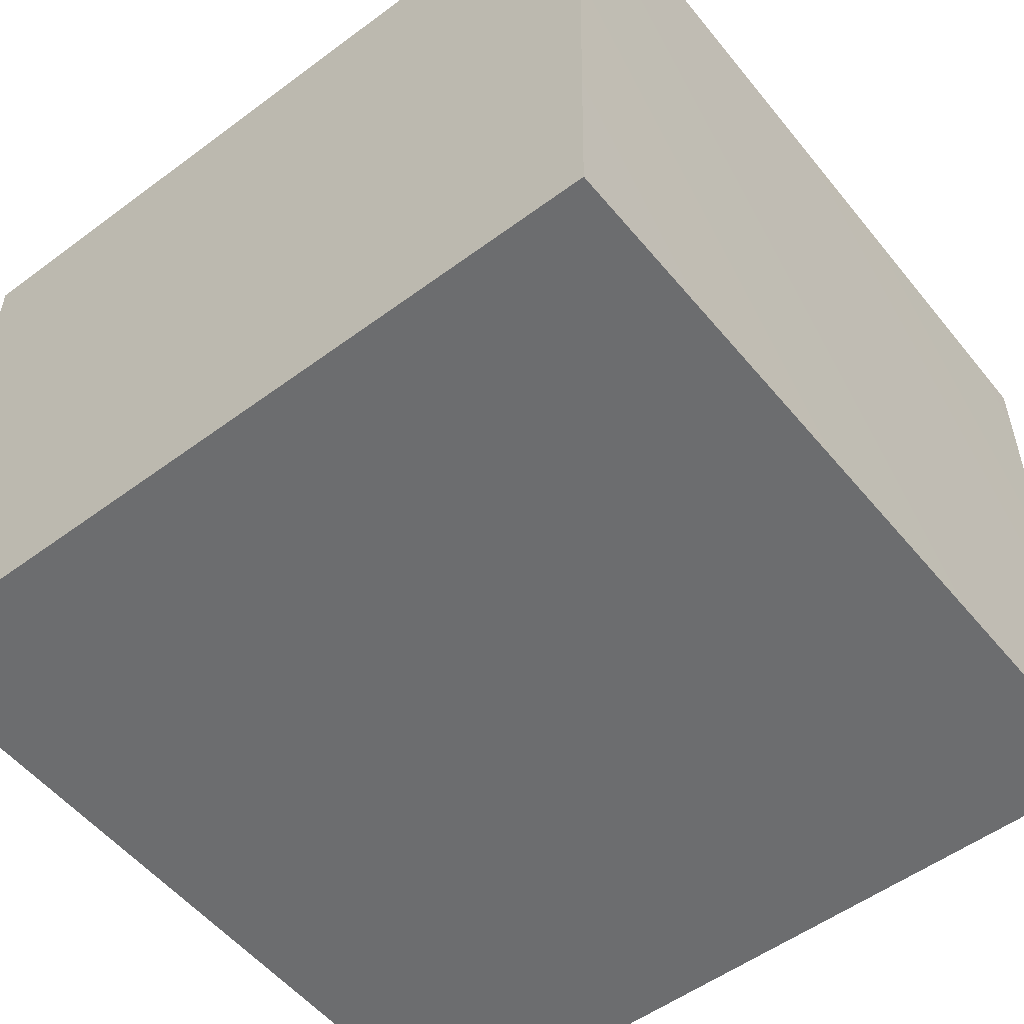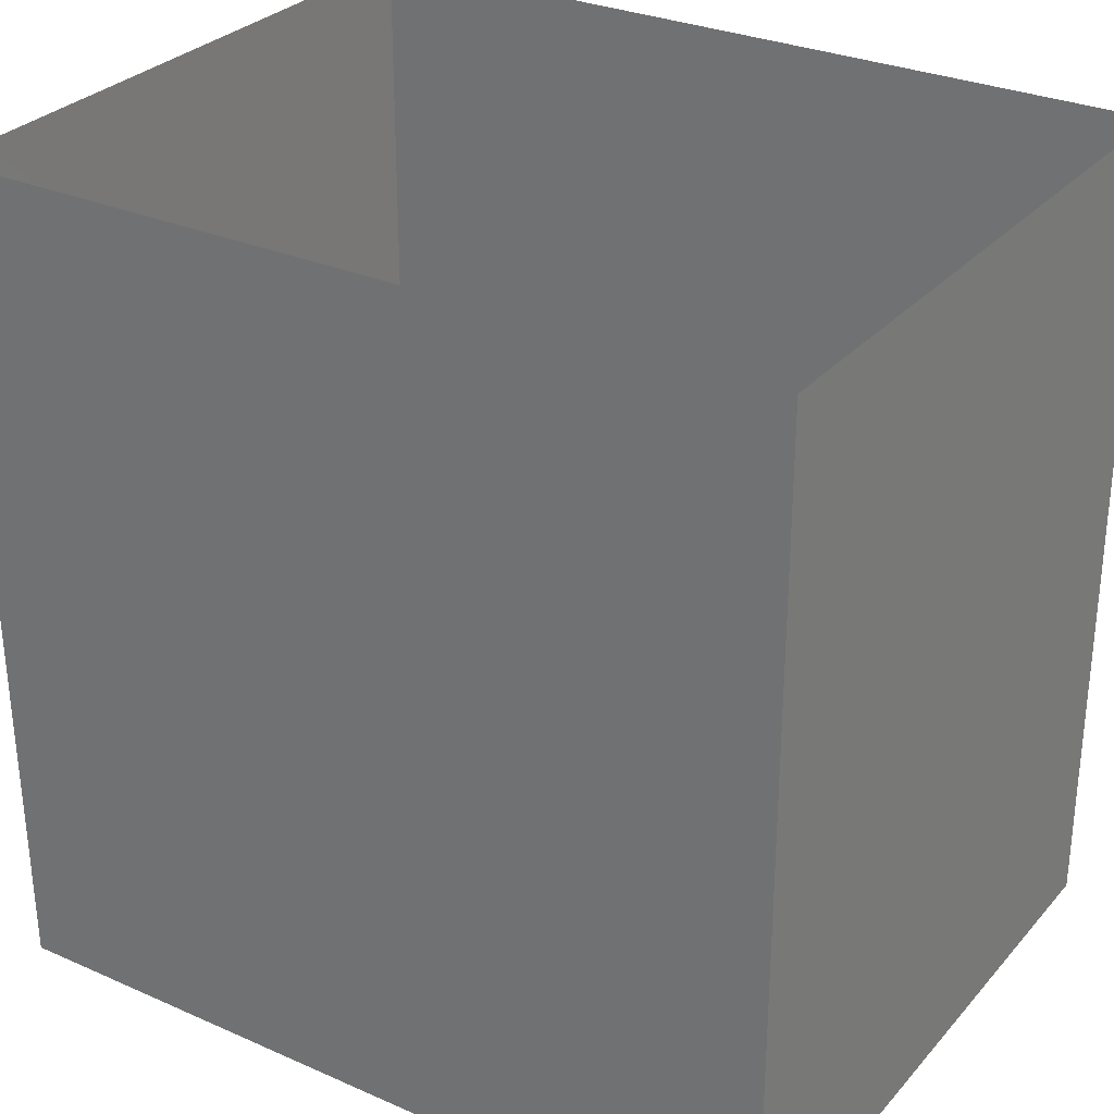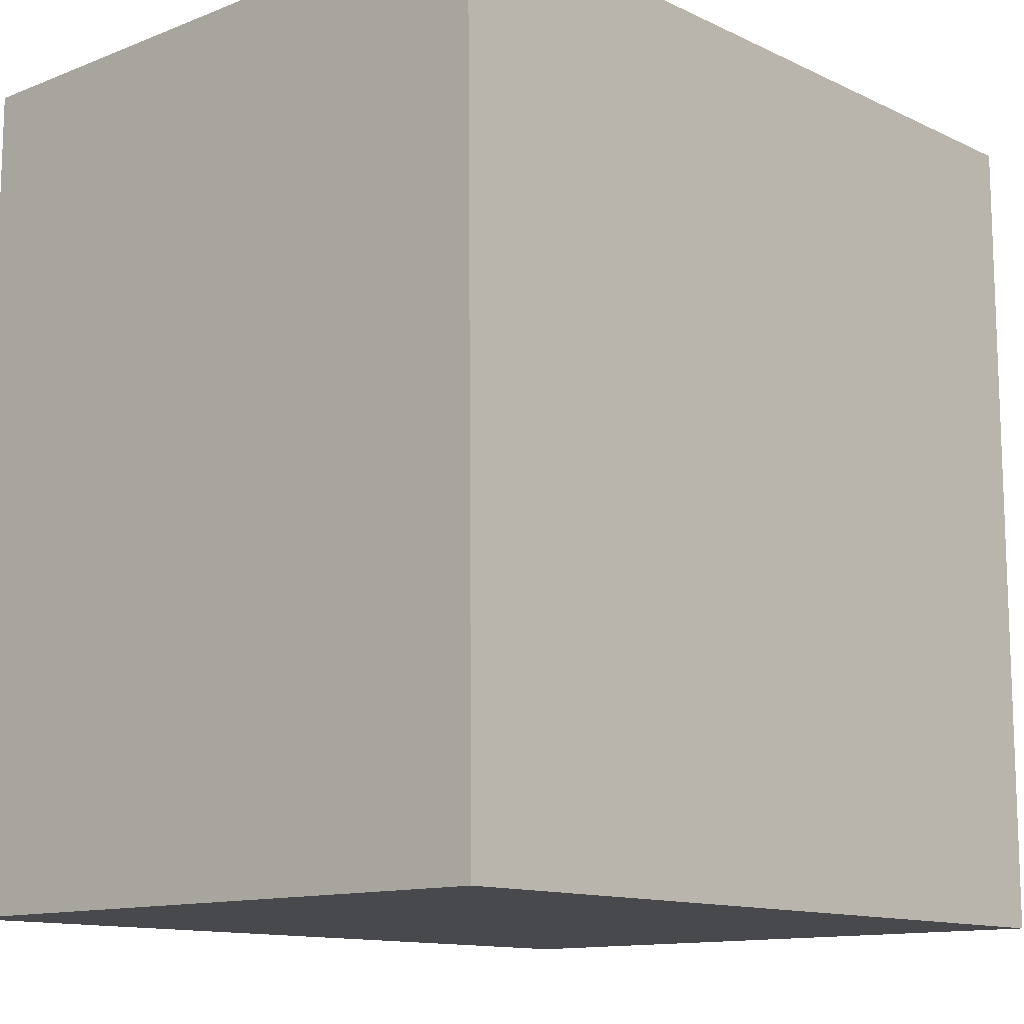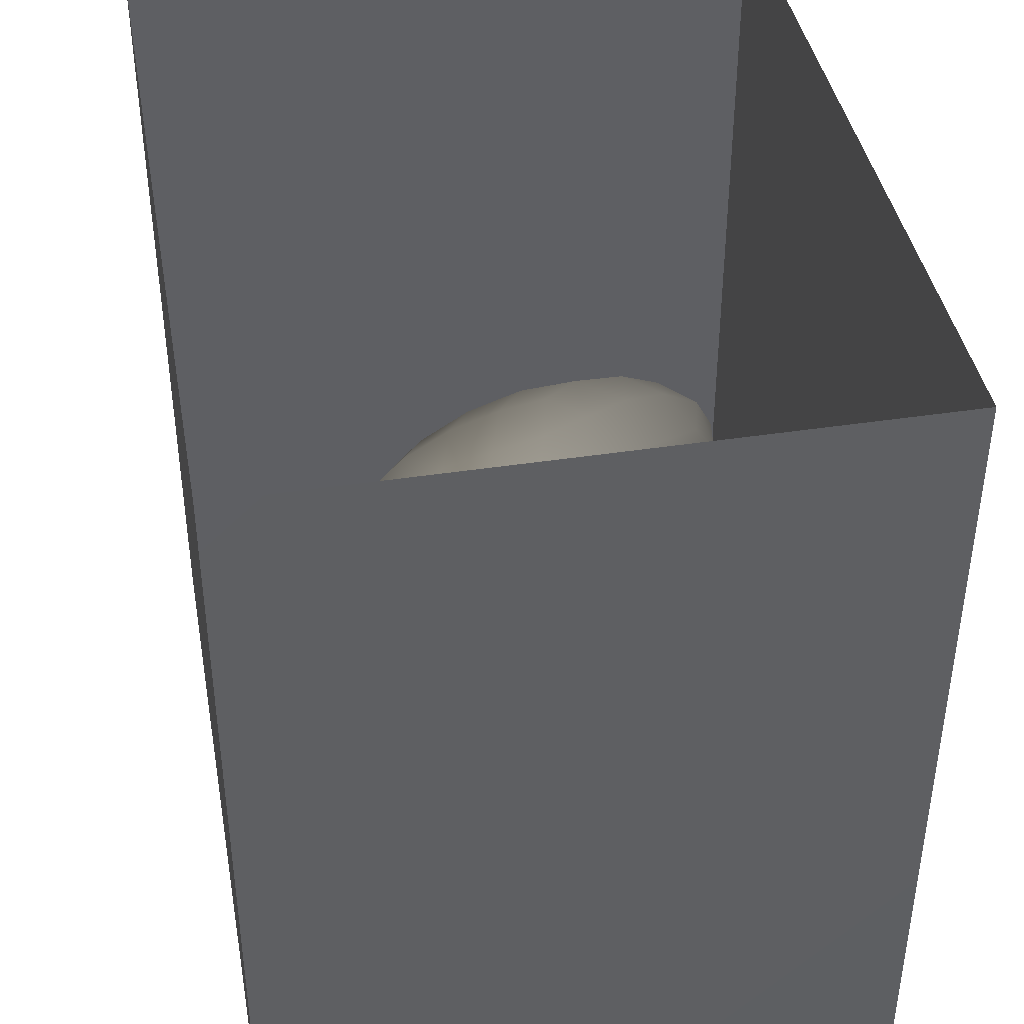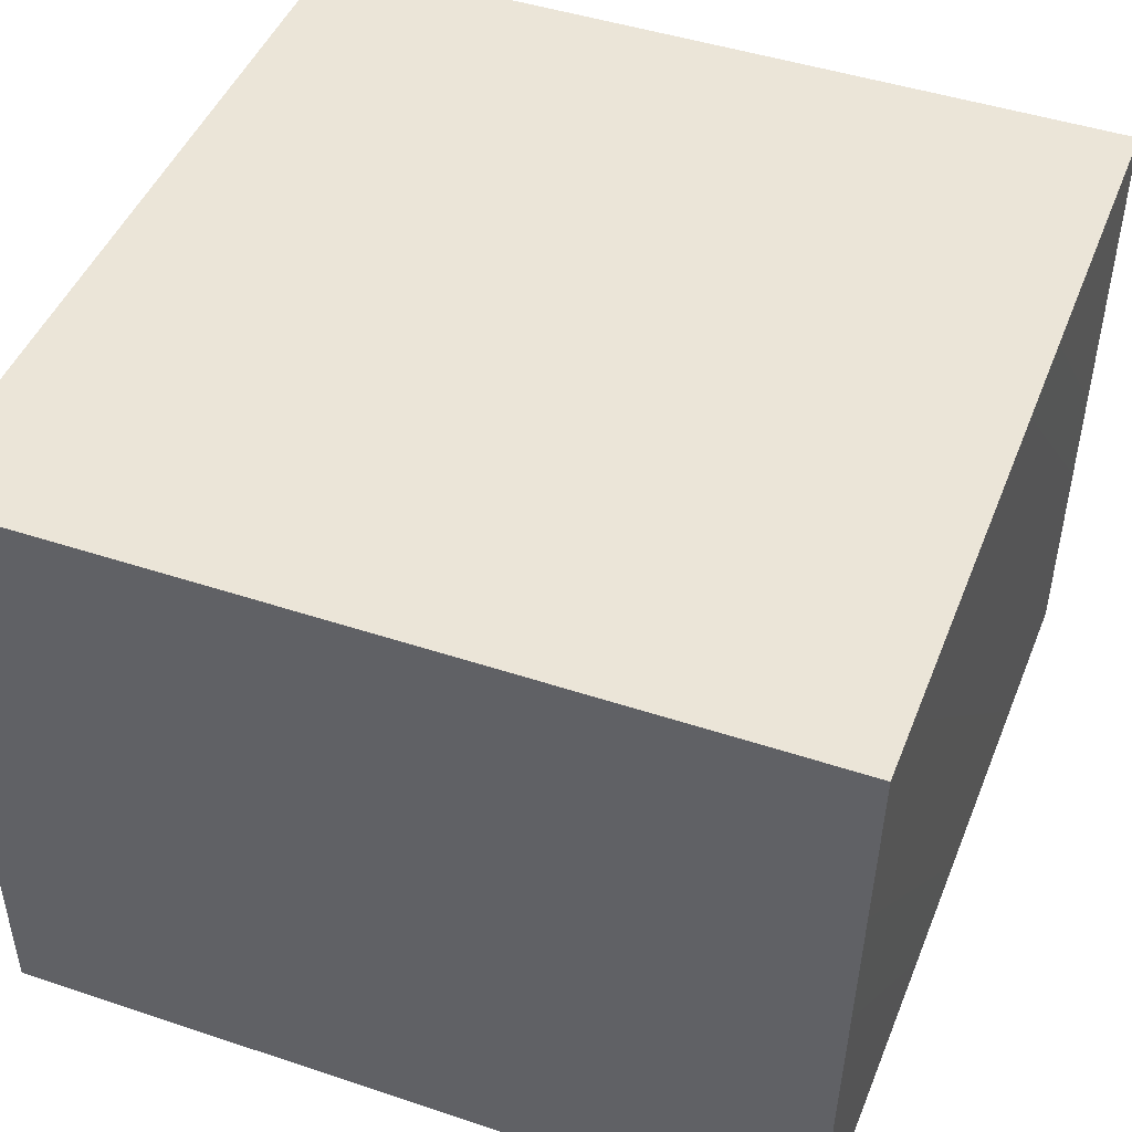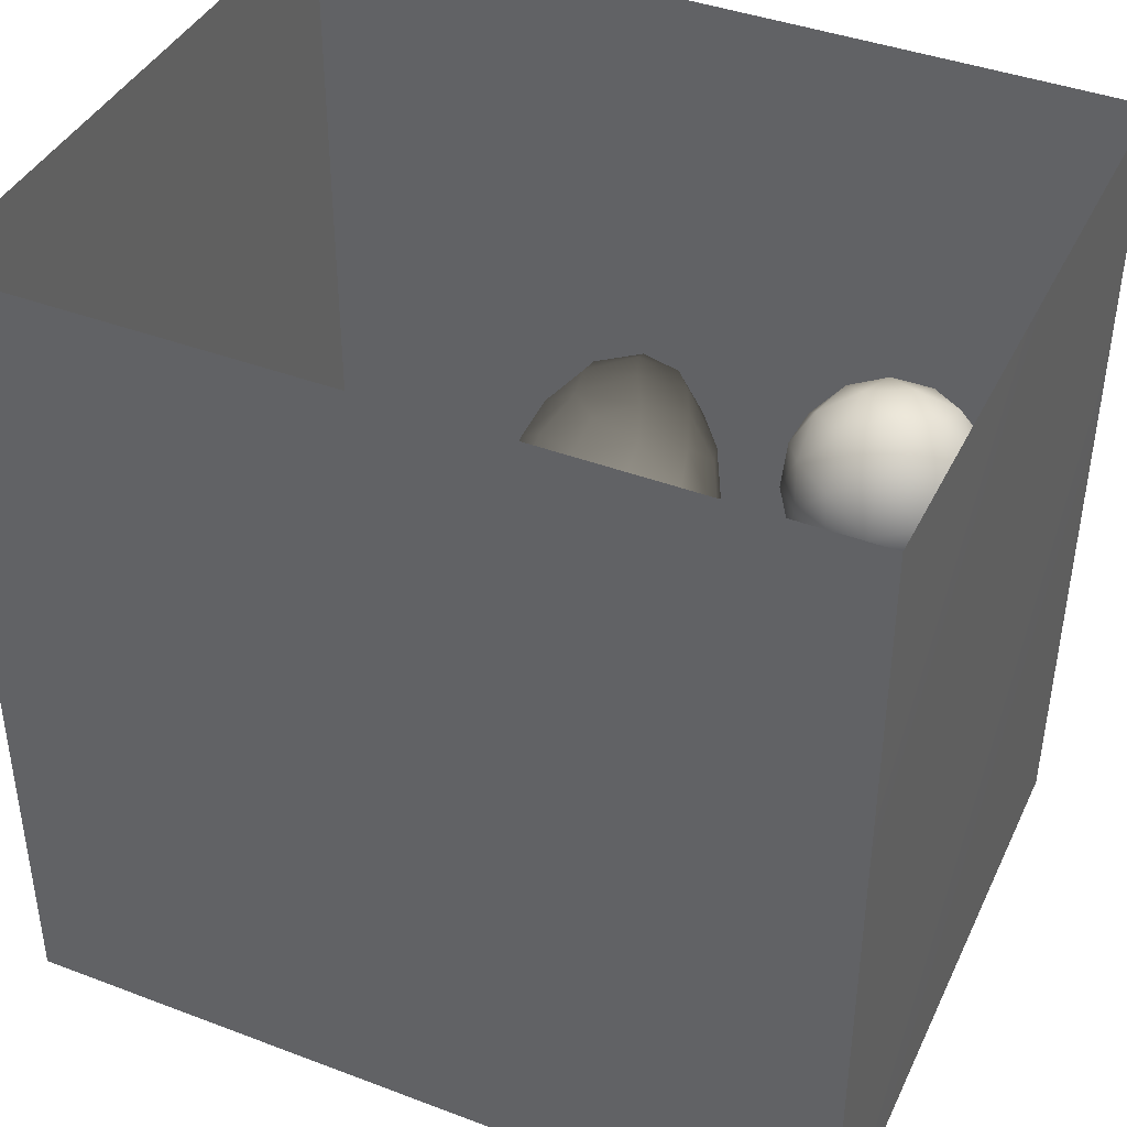
<metadata>
{"format":"obj","ext":"obj","renderer":"f3d","projection":"perspective","resolution":1024,"background":"white","views":[{"elev":-53.9,"azim":-141.8,"up":"+Y"},{"elev":29.6,"azim":32.9,"up":"+Z"},{"elev":-12.5,"azim":-47.4,"up":"+Z"},{"elev":41.2,"azim":-100.2,"up":"+Z"},{"elev":45.9,"azim":-159.1,"up":"+Y"},{"elev":40.8,"azim":-155.2,"up":"+Z"}]}
</metadata>
<code>
v 0.01584 0.291 0.1676
v 0.06935 0.3292 0.09571
v 0.07887 0.3342 0.1914
v -0.0163 0.299 0.09176
v 0.0102 0.3457 0.02886
v 0.09498 0.4032 0.03756
v -0.001251 0.3342 0.2524
v 0.1251 0.3886 0.1391
v -0.08156 0.3041 0.167
v -0.09739 0.3401 0.05393
v -0.1003 0.3587 0.2508
v 0.09071 0.4102 0.253
v -0.1691 0.3688 0.1568
v -0.02592 0.4226 0.3104
v -0.02944 0.4194 -0.03697
v 0.1594 0.4943 0.1445
v -0.1554 0.44 0.2762
v -0.1754 0.418 0.02689
v -0.06874 0.5252 0.3412
v 0.09799 0.4964 -0.01561
v 0.07065 0.5085 0.3027
v -0.1353 0.4962 -0.06518
v -0.003112 0.5306 -0.08699
v 0.09724 0.6115 -0.05043
v 0.1556 0.5773 0.04715
v 0.1333 0.5854 0.2468
v 0.169 0.6118 0.1441
v 0.1403 0.6944 0.2216
v 0.03829 0.6312 0.33
v -0.2436 0.5192 0.0103
v -0.2023 0.5424 0.2916
v -0.2466 0.4739 0.1571
v 0.002542 0.6457 -0.1166
v 0.1608 0.7005 0.0639
v -0.2977 0.5705 0.1011
v -0.2054 0.6034 -0.08311
v -0.09456 0.5846 -0.1139
v -0.1226 0.6313 0.3494
v -0.2813 0.5788 0.2075
v 0.09435 0.7278 -0.06316
v -0.1204 0.68 -0.1382
v -0.0436 0.7207 0.3513
v 0.137 0.8175 0.03121
v -0.3323 0.6807 0.1495
v -0.2989 0.6379 0.002159
v 0.1404 0.8024 0.1685
v -0.1671 0.7463 0.3415
v 0.06439 0.7606 0.2978
v -0.2489 0.6596 0.2878
v -0.01425 0.7579 -0.1362
v -0.2493 0.74 -0.1029
v 0.06881 0.8451 -0.07777
v -0.2842 0.7857 0.2722
v -0.3425 0.7518 0.01914
v 0.1144 0.9179 0.1244
v 0.06193 0.8932 0.2525
v -0.04956 0.8336 0.3355
v -0.125 0.7854 -0.1545
v 0.1016 0.9183 0.004699
v -0.04687 0.8741 -0.146
v -0.3629 0.8319 0.1316
v -0.1853 0.8754 0.3231
v 0.0338 0.9646 -0.07694
v -0.05992 0.955 0.3015
v 0.04038 1.014 0.1958
v 0.07189 1.02 0.0505
v -0.1888 0.8712 -0.1505
v -0.08143 0.9875 -0.1401
v -0.08572 1.078 0.2474
v -0.1845 0.9919 0.2935
v -0.2206 0.9843 -0.1374
v -0.2965 0.926 0.2513
v -0.3631 0.9662 0.1329
v -0.1414 1.102 -0.1181
v -0.006028 1.08 -0.05355
v 0.002709 1.121 0.1165
v -0.2603 1.08 0.2269
v -0.3345 0.8959 -0.04895
v -0.1221 1.189 0.1664
v -0.2898 1.061 -0.08597
v -0.3592 1.024 0.01622
v -0.3429 1.087 0.1157
v -0.07338 1.196 -0.002269
v -0.2259 1.196 -0.05789
v -0.3311 1.131 0.01412
v -0.2735 1.194 0.1232
v -0.161 1.248 0.06403
v -0.009579 0.4826 0.1358
v -0.08045 0.6849 0.1091
v -0.184 1.09 0.06577
v -0.1679 0.906 -0.04352
v -0.2342 0.9897 -0.01103
v -0.07641 1.014 0.1622
v -0.2371 0.962 0.1066
v -0.08793 0.9778 0.03396
v 0.00669 0.863 0.06873
v -0.2024 0.8292 0.103
v -0.06365 0.9141 0.1726
v -0.1532 1.023 -0.05464
v -0.09462 0.8185 -0.03653
g leftSphere
f 75 76 66
f 77 82 73
f 46 43 55
f 72 77 73
f 43 59 55
f 77 86 82
f 53 44 49
f 8 12 3
f 3 12 7
f 2 8 3
f 74 84 83
f 74 68 71
f 79 87 86
f 2 4 5
f 38 47 49
f 76 83 79
f 50 58 60
f 46 34 43
f 30 22 18
f 75 66 63
f 20 25 16
f 6 15 20
f 52 50 60
f 2 3 1
f 36 45 51
f 66 55 59
f 16 26 21
f 16 25 27
f 50 52 40
f 13 10 9
f 24 25 20
f 44 39 49
f 14 19 17
f 24 23 33
f 31 19 38
f 22 15 18
f 43 34 40
f 31 39 32
f 16 8 6
f 21 26 29
f 57 56 64
f 47 62 53
f 3 7 1
f 29 48 42
f 30 45 36
f 76 69 65
f 28 34 46
f 17 11 14
f 46 56 48
f 84 80 85
f 43 52 59
f 77 69 79
f 56 55 65
f 67 51 78
f 75 83 76
f 17 32 13
f 48 28 46
f 6 8 2
f 79 69 76
f 44 45 35
f 5 6 2
f 16 12 8
f 58 41 51
f 21 12 16
f 48 56 57
f 58 51 67
f 23 15 22
f 27 34 28
f 73 81 78
f 14 12 21
f 10 15 5
f 80 84 74
f 29 19 21
f 70 77 72
f 24 34 25
f 28 26 27
f 49 39 31
f 40 33 50
f 83 84 87
f 5 15 6
f 17 19 31
f 38 29 42
f 49 47 53
f 68 67 71
f 9 11 13
f 42 47 38
f 65 66 76
f 1 4 2
f 85 81 82
f 68 60 67
f 16 6 20
f 79 86 77
f 13 11 17
f 86 85 82
f 39 44 35
f 64 56 65
f 78 61 73
f 79 83 87
f 54 61 78
f 87 84 86
f 73 61 72
f 84 85 86
f 48 57 42
f 59 63 66
f 25 34 27
f 14 11 7
f 28 48 29
f 29 26 28
f 51 54 78
f 70 62 64
f 20 23 24
f 54 45 44
f 32 30 18
f 74 75 68
f 71 80 74
f 65 55 66
f 74 83 75
f 56 46 55
f 53 72 61
f 71 78 80
f 62 47 57
f 71 67 78
f 58 67 60
f 80 81 85
f 13 18 10
f 59 52 63
f 21 19 14
f 44 53 61
f 9 4 1
f 77 70 69
f 37 23 22
f 1 7 9
f 5 4 10
f 62 57 64
f 80 78 81
f 33 23 37
f 40 34 24
f 32 18 13
f 50 41 58
f 75 63 68
f 37 41 33
f 10 4 9
f 7 11 9
f 63 52 60
f 57 47 42
f 49 31 38
f 35 32 39
f 31 32 17
f 73 82 81
f 30 32 35
f 20 15 23
f 27 26 16
f 35 45 30
f 36 37 22
f 7 12 14
f 36 41 37
f 18 15 10
f 70 64 69
f 33 41 50
f 54 44 61
f 24 33 40
f 51 45 54
f 40 52 43
f 38 19 29
f 51 41 36
f 72 62 70
f 22 30 36
f 53 62 72
f 69 64 65
f 63 60 68
v -0.5875 0.25 0
v -0.3375 0.25 0
v -0.3639 0.3618 0
v -0.3563 0.2986 0.08187
v -0.3653 0.3047 -0.1006
v -0.4035 0.3998 -0.07876
v -0.4327 0.4461 0.009191
v -0.3639 0.1884 0.09343
v -0.4106 0.388 0.1104
v -0.3675 0.1916 -0.1033
v -0.3585 0.1498 -8.755e-05
v -0.4211 0.2517 -0.1866
v -0.4442 0.3644 -0.1699
v -0.4851 0.4553 -0.09934
v -0.4094 0.2741 0.1738
v -0.5273 0.4926 -0.006295
v -0.4427 0.1371 -0.1697
v -0.436 0.1464 0.1697
v -0.5119 0.4644 0.104
v -0.4147 0.08009 0.06147
v -0.5002 0.3742 0.1986
v -0.4134 0.0815 -0.06174
v -0.5965 0.4833 -0.08926
v -0.5029 0.1961 -0.229
v -0.5492 0.415 -0.1838
v -0.5182 0.3029 -0.2343
v -0.5068 0.2362 0.2362
v -0.5332 0.122 0.2078
v -0.5008 0.04827 -0.1195
v -0.6272 0.4944 0.03432
v -0.5147 0.0433 0.1203
v -0.5564 0.1021 -0.1991
v -0.6521 0.4311 -0.1598
v -0.502 0.01518 -0.007365
v -0.6067 0.3224 0.2385
v -0.7093 0.4586 -0.06459
v -0.6208 0.4404 0.1585
v -0.6098 0.2073 -0.2453
v -0.6151 0.1857 0.24
v -0.6041 0.02082 -0.0985
v -0.738 0.44 0.06104
v -0.6256 0.06837 0.1675
v -0.6395 0.3351 -0.2293
v -0.7003 0.2569 0.223
v -0.7983 0.3769 -0.04453
v -0.7289 0.364 0.1717
v -0.6823 0.1056 -0.1807
v -0.6181 0.005694 0.04337
v -0.7402 0.3706 -0.157
v -0.7259 0.2395 -0.2079
v -0.7161 0.1473 0.1882
v -0.8113 0.3382 0.06798
v -0.7263 0.04958 -0.05535
v -0.7281 0.0603 0.08217
v -0.7816 0.2498 0.1576
v -0.7904 0.1614 -0.1161
v -0.8002 0.2782 -0.1284
v -0.789 0.147 0.1063
v -0.835 0.2508 -0.03502
v -0.806 0.1284 0.0009649
v -0.8277 0.222 0.06329
g rightSphere
f 160 161 159
f 159 161 152
f 156 160 159
f 134 120 131
f 153 156 147
f 155 158 151
f 139 128 127
f 116 123 130
f 112 117 124
f 150 149 143
f 126 112 124
f 139 127 135
f 152 155 146
f 120 111 108
f 110 105 102
f 132 117 129
f 138 126 124
f 106 105 113
f 127 128 118
f 137 130 141
f 121 115 109
f 141 152 146
f 131 120 118
f 128 139 142
f 149 145 136
f 122 117 110
f 123 116 114
f 153 147 140
f 129 134 140
f 132 129 140
f 108 115 118
f 148 153 140
f 115 127 118
f 103 106 107
f 160 156 153
f 126 125 113
f 121 109 119
f 136 145 141
f 111 122 110
f 117 112 110
f 134 122 120
f 131 128 142
f 148 131 142
f 128 131 118
f 156 159 157
f 150 138 147
f 133 149 136
f 158 154 151
f 106 114 107
f 148 134 131
f 123 114 125
f 154 142 151
f 160 154 158
f 121 127 115
f 108 111 102
f 109 103 107
f 127 121 135
f 142 139 151
f 104 115 108
f 161 160 158
f 154 148 142
f 138 143 126
f 145 149 157
f 105 112 113
f 156 150 147
f 112 105 110
f 135 137 146
f 123 136 130
f 145 159 152
f 144 139 135
f 149 150 157
f 114 116 107
f 144 155 151
f 123 133 136
f 116 119 107
f 161 155 152
f 149 133 143
f 109 104 103
f 138 150 143
f 133 123 125
f 148 154 153
f 134 148 140
f 132 138 124
f 104 108 102
f 122 134 129
f 137 119 130
f 111 110 102
f 125 114 113
f 144 135 146
f 139 144 151
f 138 132 147
f 103 104 102
f 130 136 141
f 141 145 152
f 137 121 119
f 154 160 153
f 122 111 120
f 112 126 113
f 150 156 157
f 117 122 129
f 115 104 109
f 119 109 107
f 105 106 103
f 119 116 130
f 147 132 140
f 121 137 135
f 105 103 102
f 143 133 125
f 159 145 157
f 114 106 113
f 120 108 118
f 137 141 146
f 155 144 146
f 126 143 125
f 155 161 158
f 117 132 124
v   1 0 -1.04
v  -0.99 0 -1.04
v  -1.01 0  0.99
v   1 0  0.99
g floor
f 162 163 164
f 164 165 162
v   1 1.59 -1.04
v   1 1.59  0.99
v  -1.02 1.59  0.99
v  -1.02 1.59 -1.04
g ceiling
f 166 167 168
f 168 169 166
v   1 1.59 -1.04
v  -1.02 1.59 -1.04
v  -0.99 0 -1.04
v   1 0 -1.04
g backWall
f 170 171 172
f 172 173 170
v  1 1.59 0.99
v  1 1.59 -1.04
v  1 0 -1.04
v  1 0 0.99
g rightWall
f 174 175 176
f 176 177 174
v  -1.02 1.59 -1.04
v  -1.02 1.59 0.99
v  -1.01 0 0.99
v  -0.99 0 -1.04
g leftWall
f 178 179 180
f 180 181 178
v  0.23 1.58 -0.22
v  0.23 1.58 0.16
v  -0.24 1.58 0.16
v  -0.24 1.58 -0.22
g light
f 182 183 184
f 184 185 182

</code>
